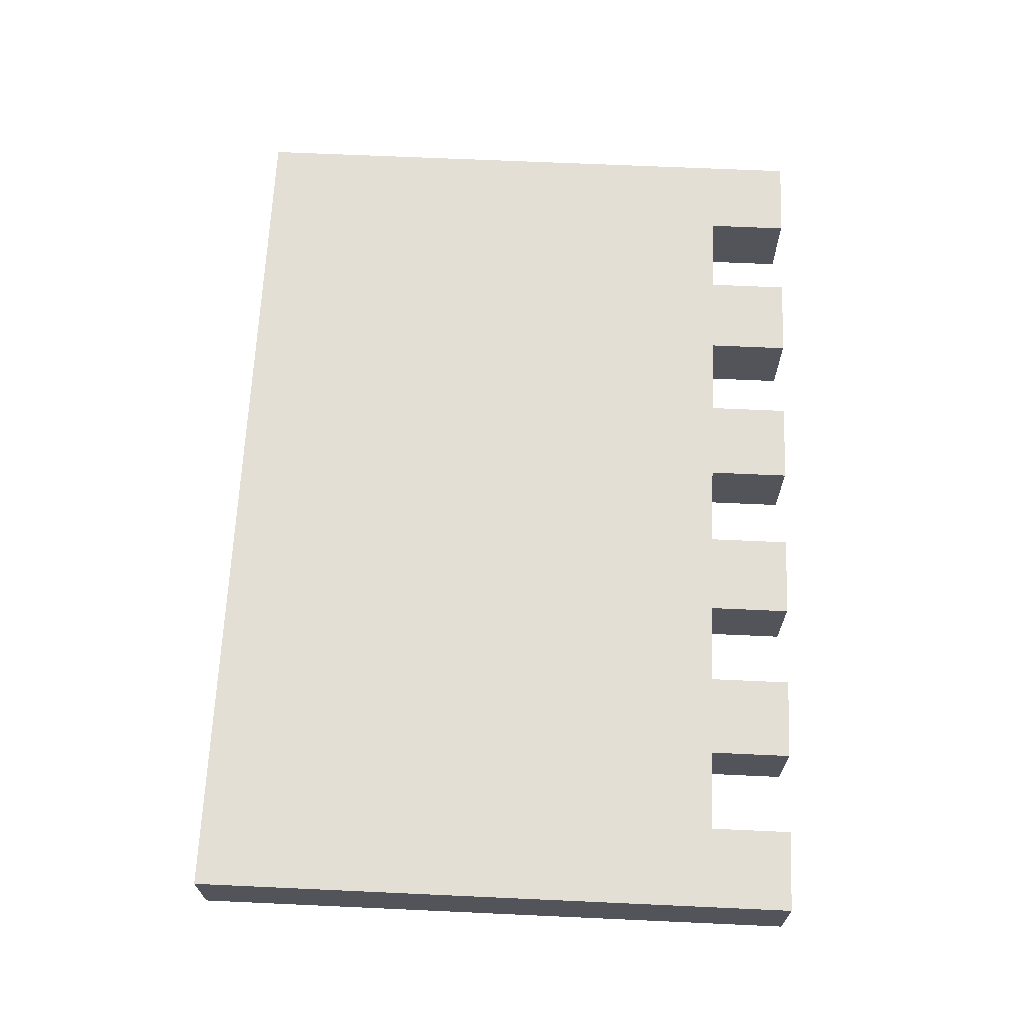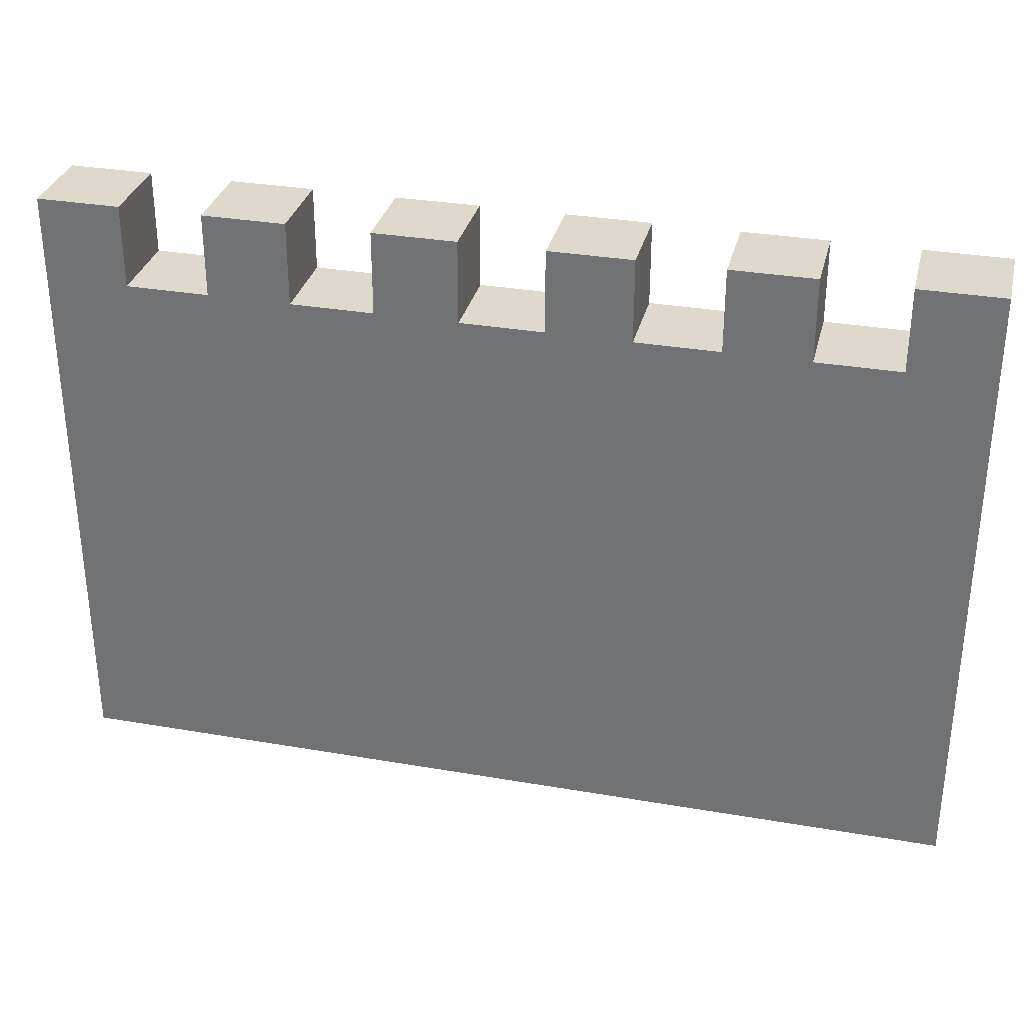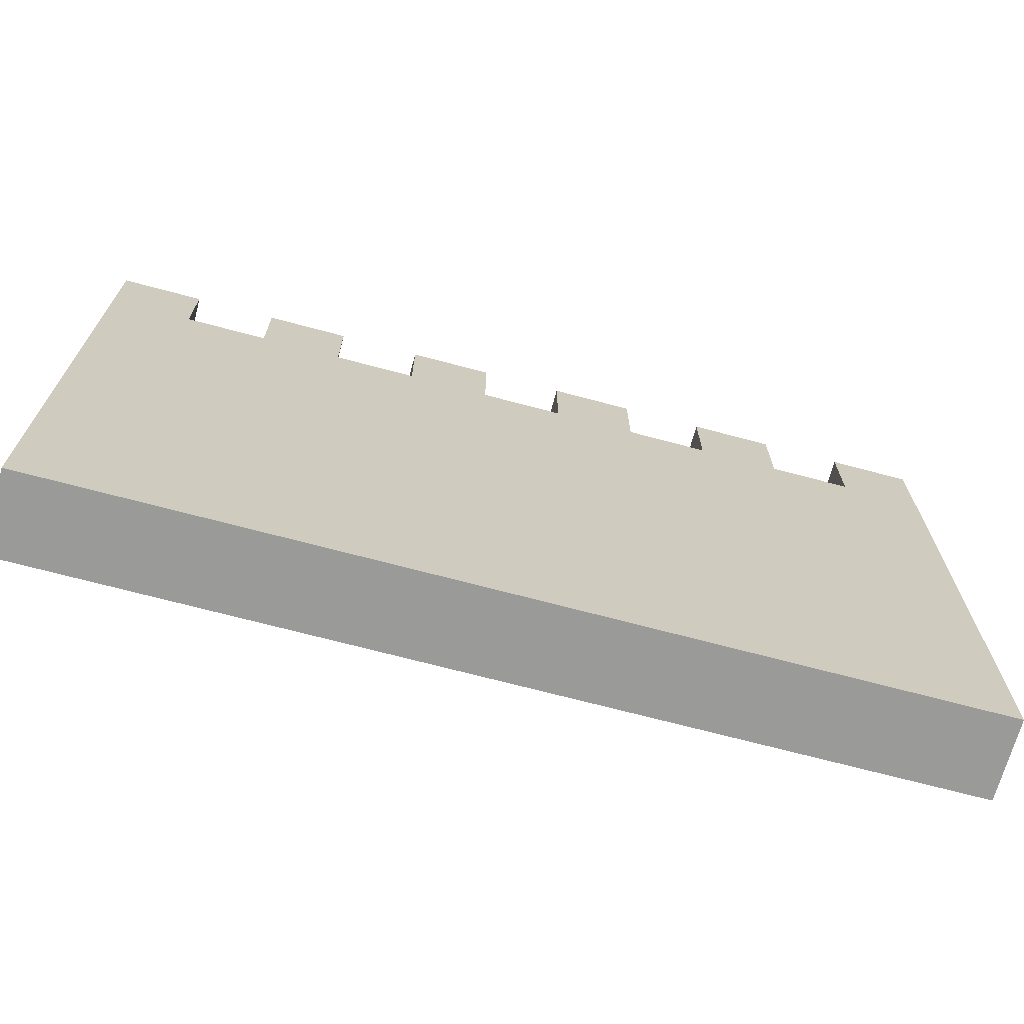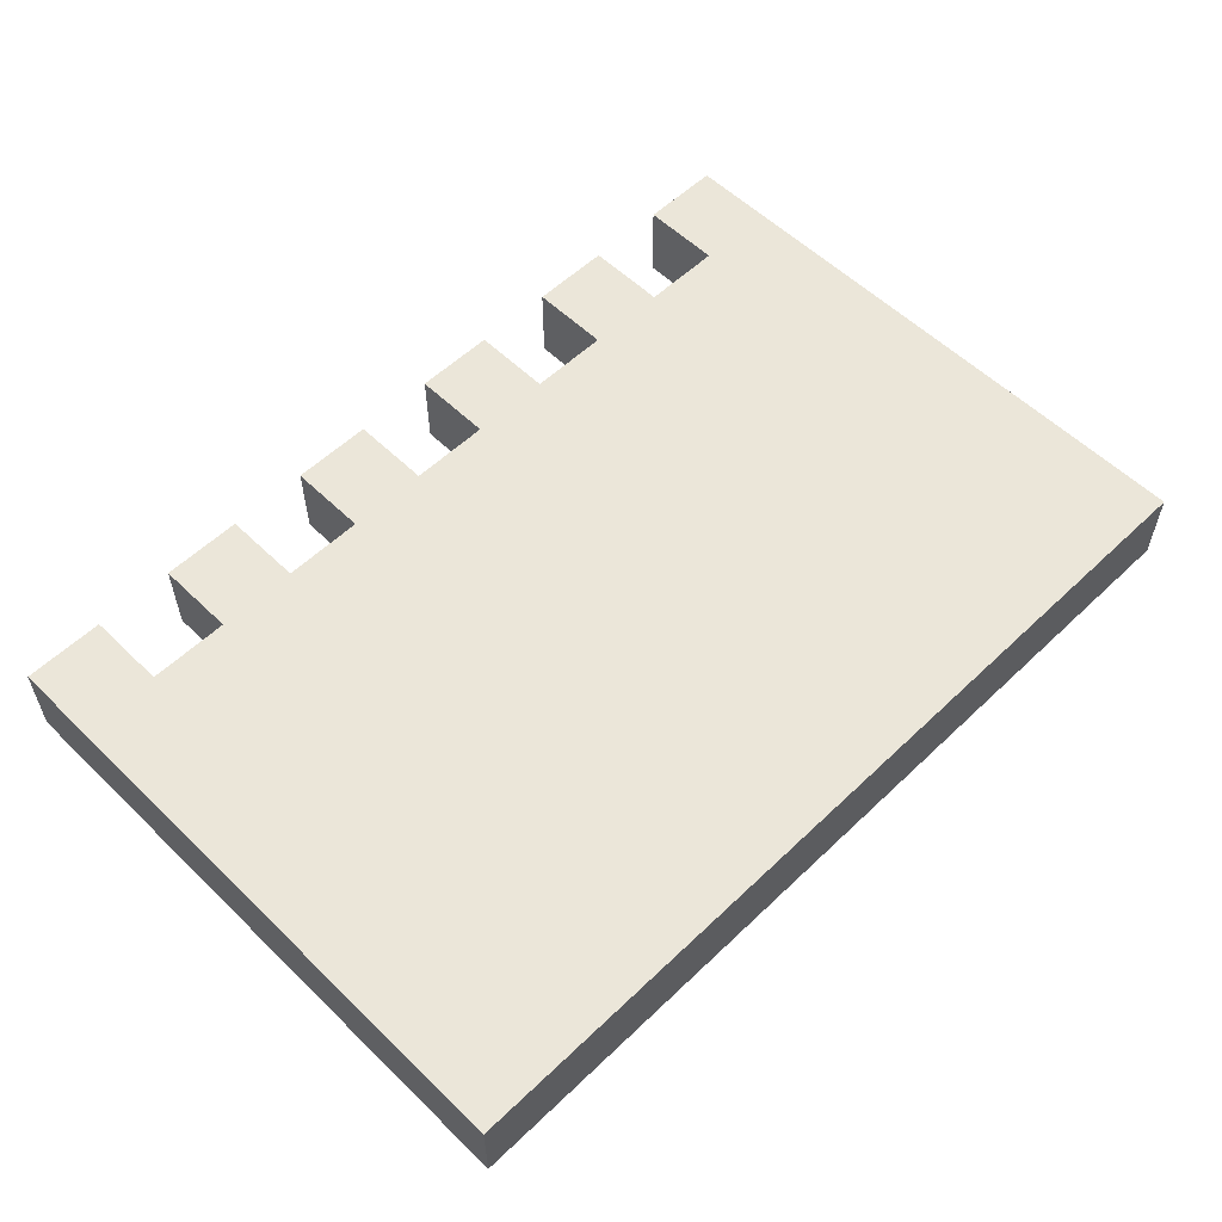
<metadata>
{"format":"obj","ext":"obj","renderer":"f3d","projection":"perspective","resolution":1024,"background":"white","views":[{"elev":66.3,"azim":92.6,"up":"+Z"},{"elev":32.1,"azim":13.6,"up":"+Y"},{"elev":-69.2,"azim":165.0,"up":"+Y"},{"elev":56.6,"azim":-44.8,"up":"+Z"}]}
</metadata>
<code>
o
v -1.1 0 0.1
v -1.1 0 -0.1
v -1.1 0.3 0.1
v -1.1 0.3 0
v -1.1 0.4 0
v -1.1 0.4 -0.1
v -1.1 1.5 0.1
v -1.1 1.5 -0.1
v -0.7 1.3 0.1
v -0.7 1.3 -0.1
v -0.7 1.4 0
v -0.7 1.4 -0.1
v -0.7 1.5 0.1
v -0.7 1.5 0
v -0.7 1.5 -0.1
v -0.3 1.3 0.1
v -0.3 1.3 -0.1
v -0.3 1.5 0.1
v -0.3 1.5 -0.1
v 0.1 1.3 0.1
v 0.1 1.3 0
v 0.1 1.3 -0.1
v 0.1 1.4 0.1
v 0.1 1.4 0
v 0.1 1.5 0.1
v 0.1 1.5 -0.1
v 0.5 1.3 0.1
v 0.5 1.3 -0.1
v 0.5 1.4 0.1
v 0.5 1.4 -0.1
v 0.5 1.5 0.1
v 0.5 1.5 -0.1
v 0.9 1.3 0.1
v 0.9 1.3 -0.1
v 0.9 1.4 0.1
v 0.9 1.4 -0.1
v 0.9 1.5 0.1
v 0.9 1.5 -0.1
v -0.9 1.3 0.1
v -0.9 1.3 0
v -0.9 1.3 -0.1
v -0.9 1.4 0.1
v -0.9 1.4 0
v -0.9 1.5 0.1
v -0.9 1.5 -0.1
v -0.5 1.3 0.1
v -0.5 1.3 -0.1
v -0.5 1.4 0
v -0.5 1.4 -0.1
v -0.5 1.5 0.1
v -0.5 1.5 0
v -0.5 1.5 -0.1
v -0.1 1.3 0.1
v -0.1 1.3 -0.1
v -0.1 1.5 0.1
v -0.1 1.5 -0.1
v 0.3 1.3 0.1
v 0.3 1.3 0
v 0.3 1.3 -0.1
v 0.3 1.4 0.1
v 0.3 1.4 0
v 0.3 1.5 0.1
v 0.3 1.5 -0.1
v 0.7 1.3 0.1
v 0.7 1.3 -0.1
v 0.7 1.5 0.1
v 0.7 1.5 -0.1
v 1.1 0 0.1
v 1.1 0 -0.1
v 1.1 0.2 0.1
v 1.1 0.2 -0.1
v 1.1 1.5 0.1
v 1.1 1.5 -0.1
v -1.1 0 0.1
v -1.1 0.3 0.1
v -1.1 1.5 0.1
v -1 0.3 0.1
v -1 0.4 0.1
v -1 0.9 0.1
v -1 1 0.1
v -1 1.1 0.1
v -1 1.4 0.1
v -0.9 0.4 0.1
v -0.9 0.5 0.1
v -0.9 0.9 0.1
v -0.9 1 0.1
v -0.9 1.1 0.1
v -0.9 1.2 0.1
v -0.9 1.3 0.1
v -0.9 1.4 0.1
v -0.9 1.5 0.1
v -0.8 0.4 0.1
v -0.8 0.5 0.1
v -0.8 1 0.1
v -0.8 1.1 0.1
v -0.8 1.2 0.1
v -0.8 1.3 0.1
v -0.7 1.2 0.1
v -0.7 1.3 0.1
v -0.7 1.5 0.1
v -0.6 0.4 0.1
v -0.6 0.6 0.1
v -0.6 1.2 0.1
v -0.6 1.5 0.1
v -0.5 1.3 0.1
v -0.5 1.5 0.1
v -0.4 0.5 0.1
v -0.4 0.6 0.1
v -0.3 0.4 0.1
v -0.3 0.5 0.1
v -0.3 1.3 0.1
v -0.3 1.5 0.1
v -0.1 0.4 0.1
v -0.1 0.5 0.1
v -0.1 1.3 0.1
v -0.1 1.5 0.1
v 0 0.5 0.1
v 0 0.6 0.1
v 0 1.2 0.1
v 0 1.3 0.1
v 0.1 0.6 0.1
v 0.1 0.7 0.1
v 0.1 1 0.1
v 0.1 1.2 0.1
v 0.1 1.3 0.1
v 0.1 1.4 0.1
v 0.1 1.5 0.1
v 0.2 0.6 0.1
v 0.2 0.7 0.1
v 0.2 1 0.1
v 0.2 1.2 0.1
v 0.2 1.3 0.1
v 0.2 1.4 0.1
v 0.2 1.5 0.1
v 0.3 0.5 0.1
v 0.3 0.6 0.1
v 0.3 1.3 0.1
v 0.3 1.4 0.1
v 0.3 1.5 0.1
v 0.4 0.4 0.1
v 0.4 0.5 0.1
v 0.4 1.2 0.1
v 0.4 1.3 0.1
v 0.5 0.4 0.1
v 0.5 0.5 0.1
v 0.5 1.2 0.1
v 0.5 1.3 0.1
v 0.5 1.4 0.1
v 0.5 1.5 0.1
v 0.6 0.5 0.1
v 0.6 0.6 0.1
v 0.6 1.3 0.1
v 0.6 1.4 0.1
v 0.7 0.5 0.1
v 0.7 0.6 0.1
v 0.7 1.3 0.1
v 0.7 1.5 0.1
v 0.8 0.4 0.1
v 0.8 0.5 0.1
v 0.8 1.1 0.1
v 0.8 1.2 0.1
v 0.9 0.3 0.1
v 0.9 0.4 0.1
v 0.9 0.9 0.1
v 0.9 1.1 0.1
v 0.9 1.2 0.1
v 0.9 1.3 0.1
v 0.9 1.4 0.1
v 0.9 1.5 0.1
v 1 0.2 0.1
v 1 0.3 0.1
v 1 0.9 0.1
v 1 1.1 0.1
v 1 1.2 0.1
v 1 1.3 0.1
v 1 1.4 0.1
v 1 1.5 0.1
v 1.1 0 0.1
v 1.1 0.2 0.1
v 1.1 1.5 0.1
v -1.1 0 -0.1
v -1.1 0.4 -0.1
v -1.1 1.5 -0.1
v -1 0.4 -0.1
v -1 0.5 -0.1
v -1 1.1 -0.1
v -1 1.2 -0.1
v -0.9 0.4 -0.1
v -0.9 0.5 -0.1
v -0.9 1 -0.1
v -0.9 1.1 -0.1
v -0.9 1.2 -0.1
v -0.9 1.3 -0.1
v -0.9 1.5 -0.1
v -0.8 0.9 -0.1
v -0.8 1 -0.1
v -0.8 1.3 -0.1
v -0.7 0.4 -0.1
v -0.7 0.6 -0.1
v -0.7 0.9 -0.1
v -0.7 1 -0.1
v -0.7 1.3 -0.1
v -0.7 1.4 -0.1
v -0.7 1.5 -0.1
v -0.6 0.6 -0.1
v -0.6 0.7 -0.1
v -0.6 1.3 -0.1
v -0.6 1.4 -0.1
v -0.6 1.5 -0.1
v -0.5 0.6 -0.1
v -0.5 0.7 -0.1
v -0.5 1.3 -0.1
v -0.5 1.4 -0.1
v -0.5 1.5 -0.1
v -0.4 0.4 -0.1
v -0.4 0.6 -0.1
v -0.3 0.3 -0.1
v -0.3 0.4 -0.1
v -0.3 1.3 -0.1
v -0.3 1.5 -0.1
v -0.2 0.3 -0.1
v -0.2 0.4 -0.1
v -0.1 0.4 -0.1
v -0.1 0.5 -0.1
v -0.1 1.3 -0.1
v -0.1 1.5 -0.1
v 0 0.5 -0.1
v 0 0.6 -0.1
v 0.1 0.6 -0.1
v 0.1 0.7 -0.1
v 0.1 1.3 -0.1
v 0.1 1.5 -0.1
v 0.2 0.6 -0.1
v 0.2 0.7 -0.1
v 0.2 1.3 -0.1
v 0.2 1.5 -0.1
v 0.3 0.4 -0.1
v 0.3 0.6 -0.1
v 0.3 1.3 -0.1
v 0.3 1.5 -0.1
v 0.4 1 -0.1
v 0.4 1.1 -0.1
v 0.4 1.2 -0.1
v 0.4 1.3 -0.1
v 0.5 0.4 -0.1
v 0.5 0.5 -0.1
v 0.5 1 -0.1
v 0.5 1.1 -0.1
v 0.5 1.2 -0.1
v 0.5 1.3 -0.1
v 0.5 1.4 -0.1
v 0.5 1.5 -0.1
v 0.6 0.5 -0.1
v 0.6 0.6 -0.1
v 0.6 1.1 -0.1
v 0.6 1.2 -0.1
v 0.6 1.3 -0.1
v 0.6 1.4 -0.1
v 0.7 0.5 -0.1
v 0.7 0.6 -0.1
v 0.7 1.3 -0.1
v 0.7 1.5 -0.1
v 0.8 0.4 -0.1
v 0.8 0.5 -0.1
v 0.9 0.3 -0.1
v 0.9 0.4 -0.1
v 0.9 1.3 -0.1
v 0.9 1.4 -0.1
v 0.9 1.5 -0.1
v 1 0.2 -0.1
v 1 0.3 -0.1
v 1 1.4 -0.1
v 1 1.5 -0.1
v 1.1 0 -0.1
v 1.1 0.2 -0.1
v 1.1 1.5 -0.1
v -1.1 0 0.1
v 1.1 0 0.1
v -1.1 0 -0.1
v 1.1 0 -0.1
v -0.9 1.3 0.1
v -0.8 1.3 0.1
v -0.7 1.3 0.1
v -0.5 1.3 0.1
v -0.3 1.3 0.1
v -0.1 1.3 0.1
v 0 1.3 0.1
v 0.1 1.3 0.1
v 0.3 1.3 0.1
v 0.4 1.3 0.1
v 0.5 1.3 0.1
v 0.7 1.3 0.1
v 0.9 1.3 0.1
v -0.9 1.3 0
v 0 1.3 0
v 0.1 1.3 0
v 0.3 1.3 0
v -0.9 1.3 -0.1
v -0.8 1.3 -0.1
v -0.7 1.3 -0.1
v -0.5 1.3 -0.1
v -0.3 1.3 -0.1
v -0.1 1.3 -0.1
v 0.1 1.3 -0.1
v 0.3 1.3 -0.1
v 0.4 1.3 -0.1
v 0.5 1.3 -0.1
v 0.7 1.3 -0.1
v 0.9 1.3 -0.1
v -1.1 1.5 0.1
v -0.9 1.5 0.1
v -0.7 1.5 0.1
v -0.6 1.5 0.1
v -0.5 1.5 0.1
v -0.3 1.5 0.1
v -0.1 1.5 0.1
v 0.1 1.5 0.1
v 0.2 1.5 0.1
v 0.3 1.5 0.1
v 0.5 1.5 0.1
v 0.7 1.5 0.1
v 0.9 1.5 0.1
v 1 1.5 0.1
v 1.1 1.5 0.1
v -0.7 1.5 0
v -0.6 1.5 0
v -0.5 1.5 0
v -1.1 1.5 -0.1
v -0.9 1.5 -0.1
v -0.7 1.5 -0.1
v -0.6 1.5 -0.1
v -0.5 1.5 -0.1
v -0.3 1.5 -0.1
v -0.1 1.5 -0.1
v 0.1 1.5 -0.1
v 0.2 1.5 -0.1
v 0.3 1.5 -0.1
v 0.5 1.5 -0.1
v 0.7 1.5 -0.1
v 0.9 1.5 -0.1
v 1 1.5 -0.1
v 1.1 1.5 -0.1
f 3 2 1
f 4 2 3
f 5 4 3
f 5 2 4
f 6 2 5
f 7 5 3
f 7 6 5
f 8 6 7
f 11 10 9
f 12 10 11
f 13 11 9
f 14 12 11
f 14 11 13
f 15 12 14
f 18 17 16
f 19 17 18
f 23 21 20
f 24 22 21
f 24 21 23
f 25 24 23
f 26 22 24
f 26 24 25
f 29 28 27
f 30 28 29
f 31 30 29
f 32 30 31
f 35 34 33
f 36 34 35
f 37 36 35
f 38 36 37
f 39 40 42
f 40 41 43
f 42 40 43
f 42 43 44
f 43 41 45
f 44 43 45
f 46 47 48
f 48 47 49
f 46 48 50
f 48 49 51
f 50 48 51
f 51 49 52
f 53 54 55
f 55 54 56
f 57 58 60
f 58 59 61
f 60 58 61
f 60 61 62
f 61 59 63
f 62 61 63
f 64 65 66
f 66 65 67
f 68 69 70
f 70 69 71
f 70 71 72
f 72 71 73
f 77 75 74
f 77 76 75
f 78 76 77
f 79 76 78
f 80 76 79
f 81 76 80
f 82 76 81
f 83 78 77
f 83 79 78
f 84 79 83
f 85 80 79
f 85 79 84
f 86 81 80
f 86 80 85
f 87 82 81
f 87 81 86
f 88 82 87
f 89 82 88
f 90 76 82
f 90 82 89
f 91 76 90
f 92 84 83
f 92 83 77
f 93 86 85
f 93 84 92
f 93 85 84
f 94 87 86
f 94 86 93
f 95 88 87
f 95 87 94
f 96 89 88
f 96 88 95
f 97 89 96
f 98 95 94
f 98 93 92
f 98 97 96
f 98 96 95
f 98 94 93
f 99 97 98
f 101 92 77
f 101 98 92
f 102 98 101
f 103 99 98
f 103 98 102
f 103 100 99
f 104 100 103
f 105 103 102
f 105 104 103
f 106 104 105
f 107 102 101
f 108 105 102
f 108 102 107
f 109 101 77
f 109 107 101
f 110 108 107
f 110 107 109
f 111 105 108
f 111 108 110
f 113 110 109
f 113 112 111
f 113 111 110
f 113 109 77
f 114 112 113
f 115 112 114
f 116 112 115
f 117 114 113
f 117 115 114
f 118 115 117
f 119 115 118
f 120 115 119
f 121 118 117
f 121 119 118
f 122 119 121
f 123 119 122
f 124 120 119
f 124 119 123
f 125 120 124
f 128 121 117
f 128 122 121
f 129 123 122
f 129 122 128
f 130 124 123
f 130 123 129
f 131 125 124
f 131 124 130
f 132 126 125
f 132 125 131
f 133 127 126
f 133 126 132
f 134 127 133
f 135 117 113
f 135 128 117
f 136 130 129
f 136 128 135
f 136 132 131
f 136 133 132
f 136 129 128
f 136 131 130
f 137 133 136
f 138 134 133
f 138 133 137
f 139 134 138
f 140 113 77
f 140 135 113
f 141 136 135
f 141 135 140
f 141 137 136
f 142 137 141
f 143 137 142
f 144 140 77
f 144 141 140
f 144 142 141
f 145 142 144
f 146 143 142
f 146 142 145
f 147 143 146
f 150 147 146
f 150 145 144
f 150 146 145
f 151 147 150
f 152 148 147
f 152 147 151
f 153 149 148
f 153 148 152
f 154 151 150
f 154 150 144
f 155 152 151
f 155 151 154
f 155 153 152
f 156 153 155
f 157 149 153
f 157 153 156
f 158 154 144
f 158 144 77
f 159 156 155
f 159 154 158
f 159 155 154
f 160 156 159
f 161 156 160
f 162 77 74
f 162 158 77
f 163 159 158
f 163 158 162
f 163 160 159
f 164 160 163
f 165 161 160
f 165 160 164
f 166 156 161
f 166 161 165
f 167 156 166
f 170 162 74
f 171 164 163
f 171 162 170
f 171 163 162
f 172 165 164
f 172 164 171
f 173 166 165
f 173 165 172
f 174 167 166
f 174 166 173
f 175 168 167
f 175 167 174
f 176 169 168
f 176 168 175
f 177 169 176
f 178 170 74
f 179 171 170
f 179 170 178
f 179 175 174
f 179 177 176
f 179 176 175
f 179 173 172
f 179 172 171
f 179 174 173
f 180 177 179
f 181 182 184
f 182 183 184
f 184 183 185
f 185 183 186
f 186 183 187
f 181 184 188
f 184 185 188
f 185 186 189
f 188 185 189
f 189 186 190
f 186 187 191
f 190 186 191
f 187 183 192
f 191 187 192
f 192 183 193
f 193 183 194
f 189 190 195
f 188 189 195
f 190 191 196
f 195 190 196
f 192 193 196
f 191 192 196
f 196 193 197
f 188 195 198
f 181 188 198
f 198 195 199
f 195 196 200
f 199 195 200
f 196 197 201
f 200 196 201
f 201 197 202
f 201 202 205
f 199 200 205
f 198 199 205
f 200 201 205
f 205 202 206
f 202 203 207
f 206 202 207
f 203 204 208
f 207 203 208
f 208 204 209
f 205 206 210
f 198 205 210
f 206 207 211
f 210 206 211
f 207 208 211
f 211 208 212
f 208 209 213
f 212 208 213
f 213 209 214
f 198 210 215
f 181 198 215
f 210 211 216
f 215 210 216
f 211 212 216
f 181 215 217
f 215 216 218
f 217 215 218
f 216 212 219
f 218 216 219
f 217 218 221
f 219 220 221
f 218 219 221
f 181 217 221
f 221 220 222
f 221 222 223
f 222 220 223
f 223 220 224
f 224 220 225
f 225 220 226
f 223 224 227
f 224 225 227
f 227 225 228
f 227 228 229
f 228 225 229
f 229 225 230
f 230 225 231
f 227 229 233
f 229 230 233
f 231 232 234
f 233 230 234
f 230 231 234
f 234 232 235
f 235 232 236
f 221 223 237
f 223 227 237
f 227 233 237
f 234 235 238
f 237 233 238
f 233 234 238
f 235 236 239
f 238 235 239
f 239 236 240
f 237 238 241
f 238 239 241
f 241 239 242
f 242 239 243
f 243 239 244
f 221 237 245
f 237 241 245
f 245 241 246
f 241 242 247
f 246 241 247
f 242 243 248
f 247 242 248
f 243 244 249
f 248 243 249
f 249 244 250
f 247 248 253
f 245 246 253
f 246 247 253
f 253 248 254
f 248 249 255
f 254 248 255
f 249 250 256
f 255 249 256
f 250 251 257
f 256 250 257
f 251 252 258
f 257 251 258
f 253 254 259
f 245 253 259
f 254 255 260
f 259 254 260
f 256 257 260
f 257 258 260
f 255 256 260
f 260 258 261
f 258 252 262
f 261 258 262
f 245 259 263
f 221 245 263
f 259 260 264
f 263 259 264
f 260 261 264
f 181 221 265
f 221 263 265
f 263 264 266
f 265 263 266
f 264 261 267
f 266 264 267
f 181 265 270
f 265 266 271
f 270 265 271
f 266 267 271
f 267 268 271
f 268 269 272
f 271 268 272
f 272 269 273
f 181 270 274
f 270 271 275
f 274 270 275
f 271 272 275
f 272 273 275
f 275 273 276
f 279 278 277
f 280 278 279
f 281 282 294
f 286 287 295
f 287 288 295
f 295 288 296
f 289 290 297
f 294 282 298
f 282 283 299
f 298 282 299
f 299 283 300
f 284 285 301
f 301 285 302
f 295 296 303
f 286 295 303
f 303 296 304
f 297 290 305
f 290 291 306
f 305 290 306
f 306 291 307
f 292 293 308
f 308 293 309
f 312 313 325
f 313 314 326
f 325 313 326
f 326 314 327
f 310 311 328
f 328 311 329
f 325 326 330
f 326 327 331
f 330 326 331
f 331 327 332
f 315 316 333
f 333 316 334
f 317 318 335
f 318 319 336
f 335 318 336
f 336 319 337
f 320 321 338
f 338 321 339
f 322 323 340
f 323 324 341
f 340 323 341
f 341 324 342

</code>
